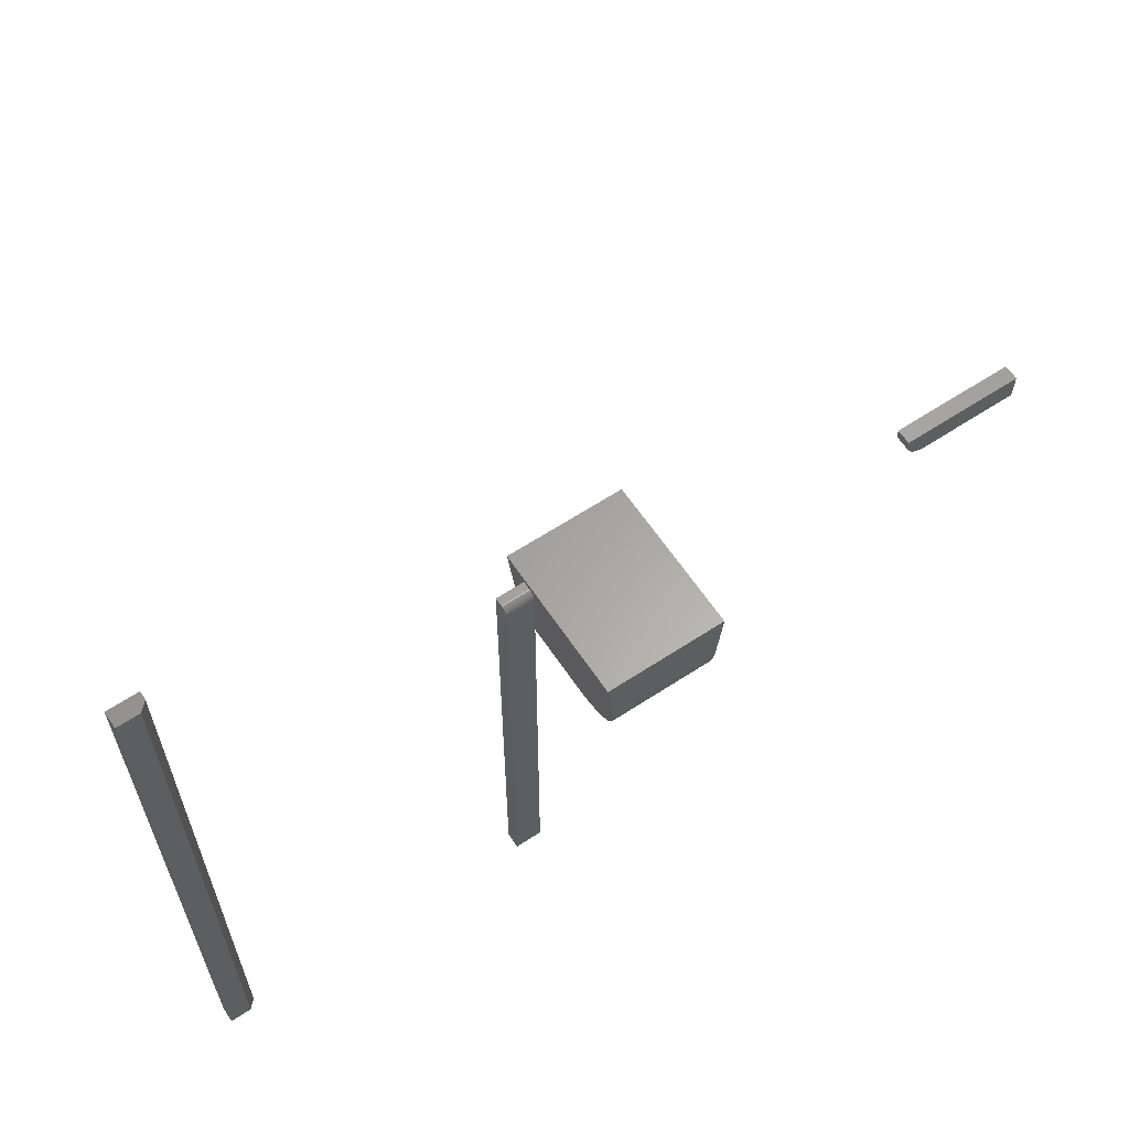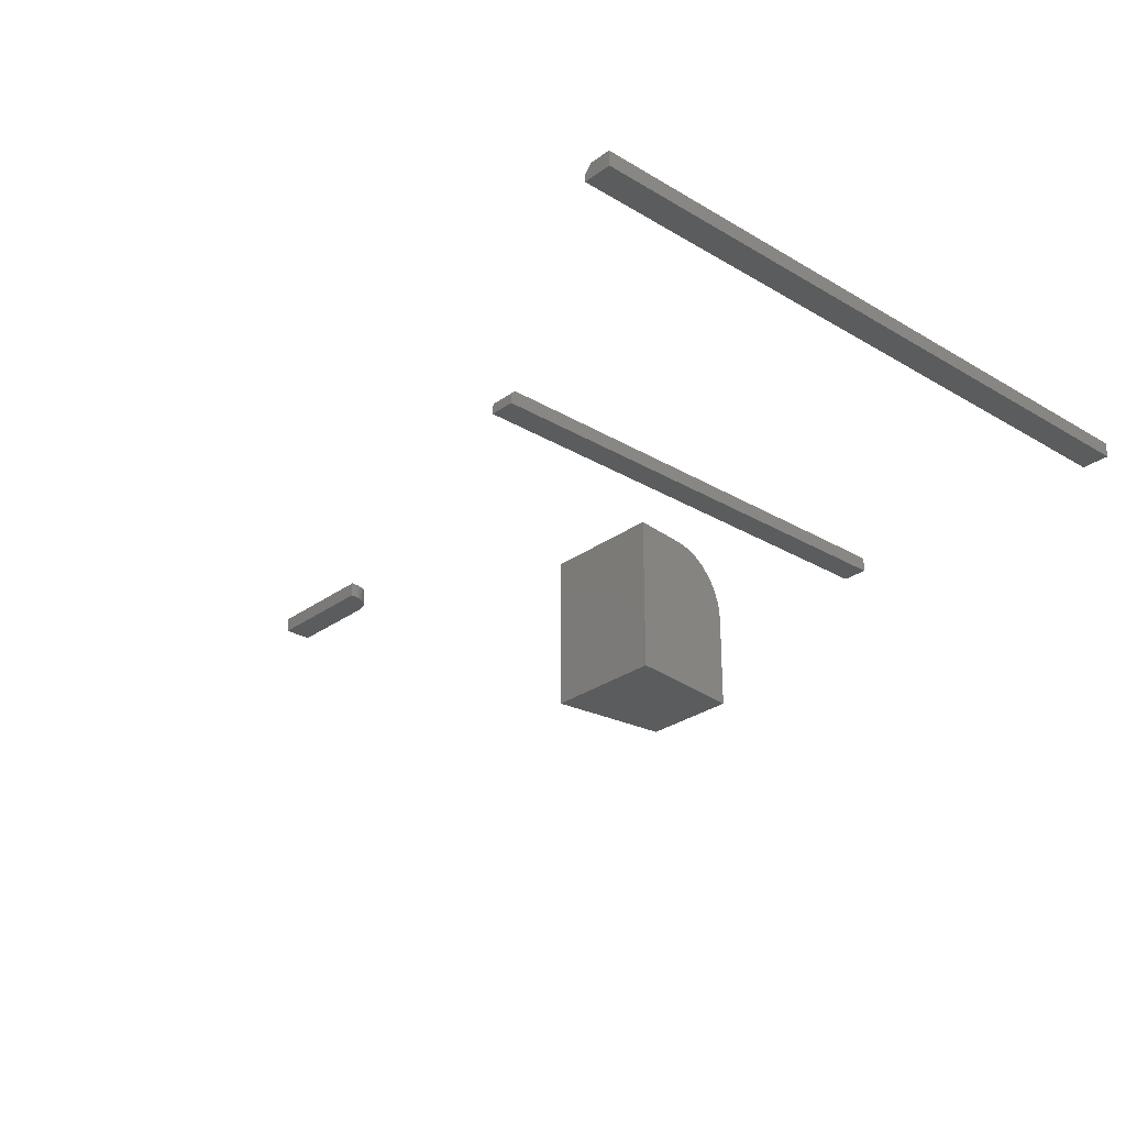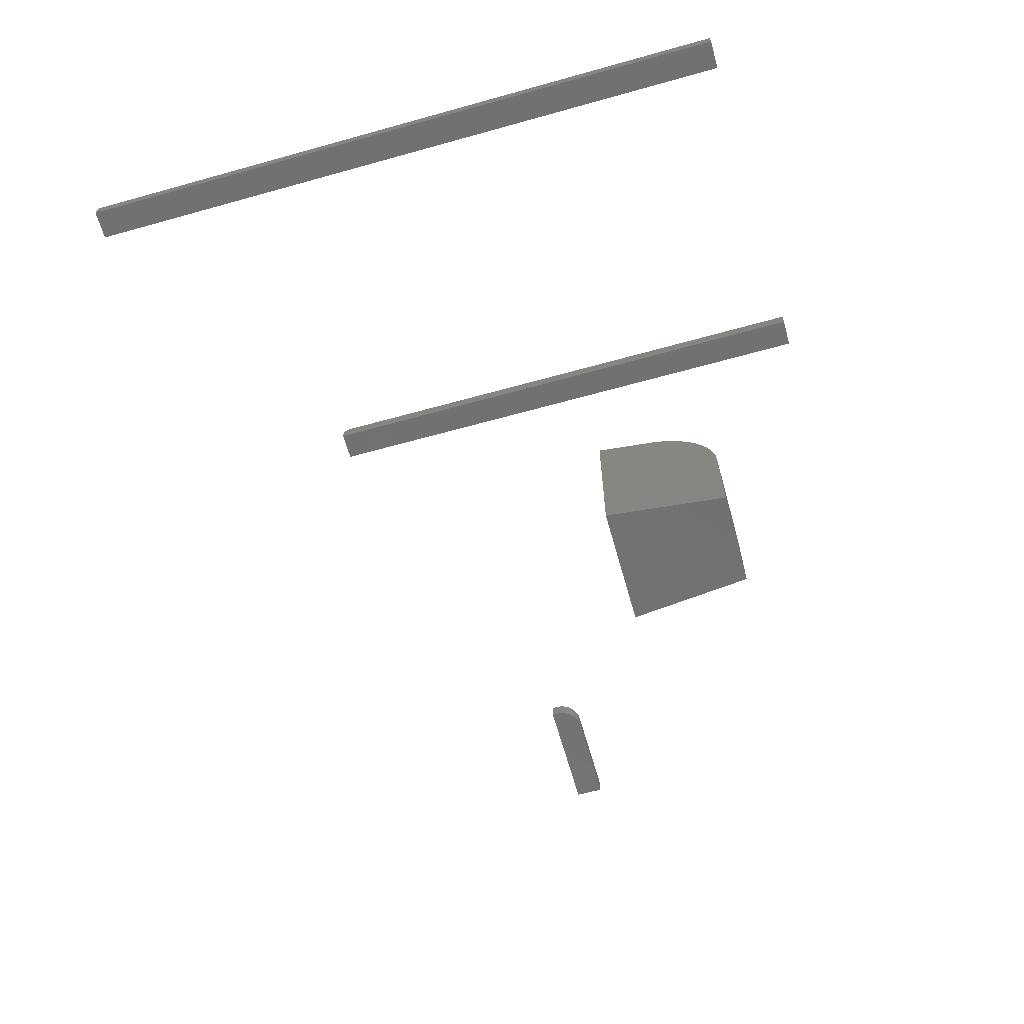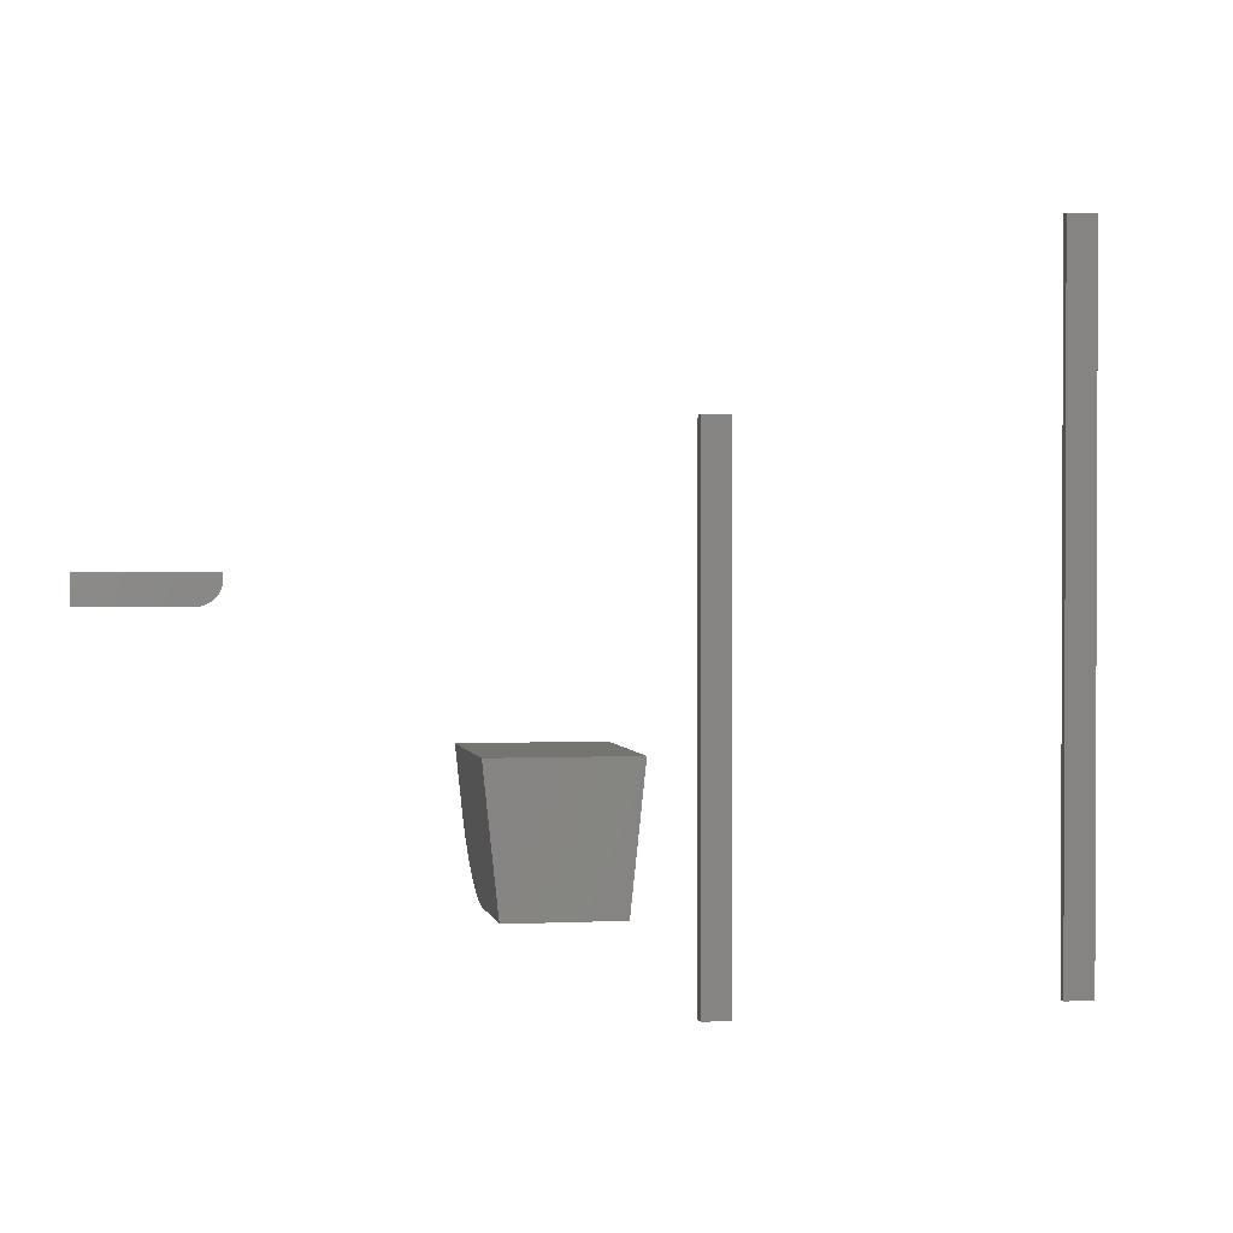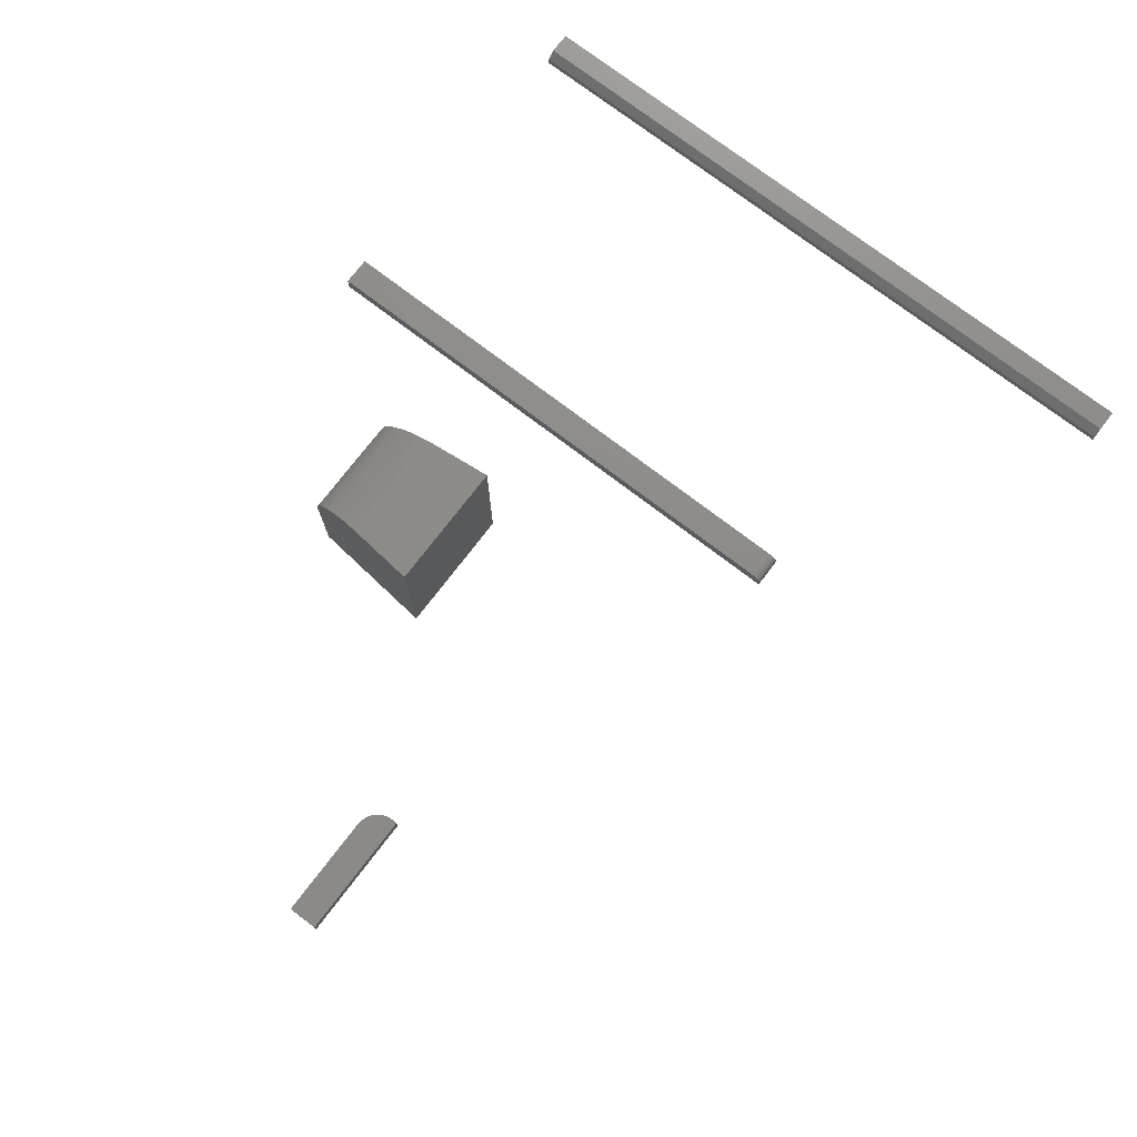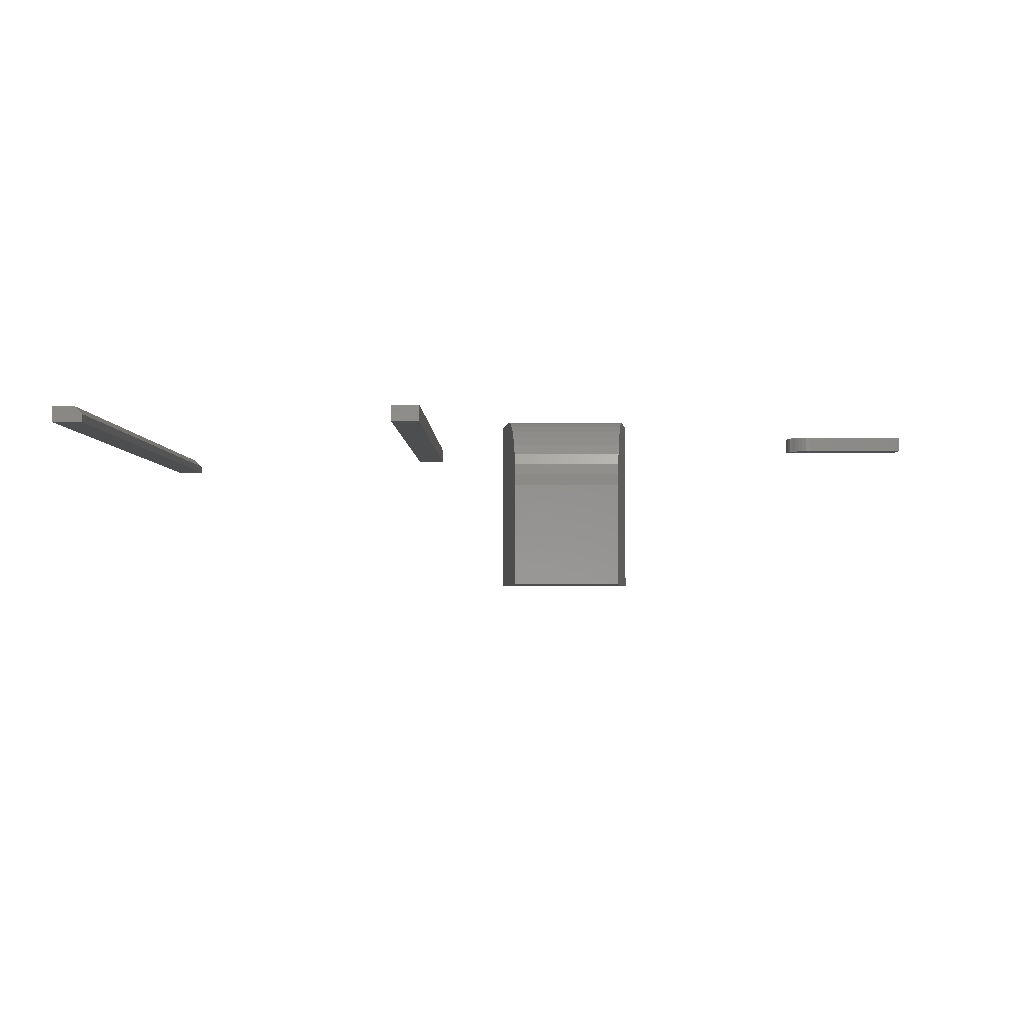
<metadata>
{"format":"stl","ext":"stl","renderer":"f3d","projection":"perspective","resolution":1024,"background":"white","views":[{"elev":62.2,"azim":146.3,"up":"+Z"},{"elev":-27.9,"azim":47.8,"up":"+Y"},{"elev":-63.7,"azim":105.7,"up":"+Y"},{"elev":1.3,"azim":-10.5,"up":"+Z"},{"elev":74.9,"azim":-52.6,"up":"+Y"},{"elev":-2.9,"azim":-179.6,"up":"+Y"}]}
</metadata>
<code>
# stl→obj: 86 verts, 156 faces
v -0.6484 -0.01562 0.1172
v -0.6395 -0.01562 0.119
v -0.75 -0.01562 0.1172
v -0.6439 -0.01562 0.1176
v -0.75 -0.01562 0.1461
v -0.6354 -0.01562 0.1211
v -0.6319 -0.01562 0.1241
v -0.6289 -0.01562 0.1276
v -0.6268 -0.01562 0.1317
v -0.6255 -0.01562 0.1361
v -0.625 -0.01562 0.1406
v -0.625 -0.01562 0.1461
v -0.75 0 0.1172
v -0.6395 1.237e-17 0.119
v -0.6484 1.128e-17 0.1172
v -0.6439 1.181e-17 0.1176
v -0.75 1.607e-18 0.1461
v -0.625 1.548e-17 0.1461
v -0.625 1.518e-17 0.1406
v -0.6255 1.488e-17 0.1361
v -0.6268 1.448e-17 0.1317
v -0.6289 1.402e-17 0.1276
v -0.6319 1.35e-17 0.1241
v -0.6354 1.294e-17 0.1211
v -0.4232 3.608e-19 -0.0611
v -0.4297 0 0
v -0.3034 7.012e-18 -0.0611
v -0.2969 7.373e-18 -8.132e-18
v -0.3094 -0.02883 -0.1179
v -0.3105 -0.04852 -0.1279
v -0.31 -0.03825 -0.1237
v -0.2969 -0.1719 -8.132e-18
v -0.3109 -0.1719 -0.1314
v -0.3109 -0.07031 -0.1314
v -0.3108 -0.05929 -0.1305
v -0.3086 -0.02043 -0.1107
v -0.3077 -0.01324 -0.1022
v -0.3067 -0.007506 -0.09271
v -0.3056 -0.003319 -0.08244
v -0.3045 -0.0007957 -0.07165
v -0.4157 -0.07031 -0.1314
v -0.4157 -0.1719 -0.1314
v -0.4209 -0.003319 -0.08244
v -0.4221 -0.0007957 -0.07165
v -0.4171 -0.02883 -0.1179
v -0.4165 -0.03825 -0.1237
v -0.4161 -0.04852 -0.1279
v -0.4297 -0.1719 0
v -0.4158 -0.05929 -0.1305
v -0.4198 -0.007506 -0.09271
v -0.4188 -0.01324 -0.1022
v -0.4179 -0.02043 -0.1107
v 0.1172 4.337e-19 -0.2344
v 0.1172 3.903e-17 0.4609
v 0.1387 1.625e-18 -0.2344
v 0.1387 4.022e-17 0.4609
v 0.1094 -0.01562 0.4609
v 0.1094 -0.007812 0.4609
v 0.1094 -0.01562 -0.2344
v 0.1094 -0.007812 -0.2344
v 0.1387 -0.01562 0.4609
v 0.1387 -0.01562 -0.2344
v -0.2188 0 -0.2422
v -0.2188 2.862e-17 0.2734
v -0.1912 1.529e-18 -0.2422
v -0.1912 3.015e-17 0.2734
v -0.2188 -0.001317 0.2778
v -0.2188 -0.0001501 0.275
v -0.2188 -0.0005947 0.2764
v -0.2188 -0.003472 0.2799
v -0.2188 -0.01562 0.2812
v -0.2188 -0.007812 0.2812
v -0.2188 -0.006288 0.2811
v -0.2188 -0.004823 0.2807
v -0.2188 -0.01562 -0.2422
v -0.2188 -0.002288 0.279
v -0.1912 -0.01562 0.2812
v -0.1912 -0.007812 0.2812
v -0.1912 -0.01562 -0.2422
v -0.1912 -0.0001501 0.275
v -0.1912 -0.0005947 0.2764
v -0.1912 -0.001317 0.2778
v -0.1912 -0.002288 0.279
v -0.1912 -0.003472 0.2799
v -0.1912 -0.004823 0.2807
v -0.1912 -0.006288 0.2811
f 1 2 3
f 1 4 2
f 5 3 2
f 5 2 6
f 5 6 7
f 5 7 8
f 5 8 9
f 5 9 10
f 5 10 11
f 5 11 12
f 13 14 15
f 14 16 15
f 17 18 19
f 17 19 20
f 17 20 21
f 17 21 22
f 17 22 23
f 17 23 24
f 17 24 14
f 17 14 13
f 11 19 12
f 12 19 18
f 3 13 1
f 1 13 15
f 19 11 20
f 20 11 10
f 20 10 21
f 21 10 9
f 21 9 22
f 22 9 8
f 22 8 23
f 23 8 7
f 23 7 24
f 24 7 6
f 24 6 14
f 14 6 2
f 14 2 16
f 16 2 4
f 16 4 15
f 15 4 1
f 5 17 3
f 3 17 13
f 12 18 5
f 5 18 17
f 25 26 27
f 27 26 28
f 29 30 31
f 32 33 34
f 32 34 35
f 32 35 28
f 35 30 29
f 35 29 36
f 35 36 37
f 35 37 38
f 35 38 39
f 35 39 40
f 35 40 27
f 35 27 28
f 41 34 42
f 42 34 33
f 25 43 26
f 25 44 43
f 45 46 47
f 48 26 49
f 48 49 41
f 48 41 42
f 49 26 43
f 49 43 50
f 49 50 51
f 49 51 52
f 49 52 45
f 49 45 47
f 25 27 44
f 44 27 40
f 44 40 43
f 43 40 39
f 43 39 50
f 50 39 38
f 50 38 51
f 51 38 37
f 51 37 52
f 52 37 36
f 52 36 45
f 45 36 29
f 45 29 46
f 46 29 31
f 46 31 47
f 47 31 30
f 47 30 49
f 49 30 35
f 49 35 41
f 41 35 34
f 42 33 48
f 48 33 32
f 28 26 32
f 32 26 48
f 53 54 55
f 55 54 56
f 57 58 59
f 59 58 60
f 61 56 57
f 57 56 54
f 57 54 58
f 55 62 53
f 53 62 59
f 53 59 60
f 58 54 60
f 60 54 53
f 59 62 57
f 57 62 61
f 62 55 61
f 61 55 56
f 63 64 65
f 65 64 66
f 64 67 68
f 67 69 68
f 70 71 72
f 70 72 73
f 70 73 74
f 75 71 70
f 75 70 76
f 75 76 67
f 75 67 64
f 75 64 63
f 77 78 71
f 71 78 72
f 66 79 65
f 80 81 82
f 80 82 83
f 80 83 84
f 80 84 85
f 80 85 86
f 80 86 78
f 77 79 66
f 77 66 80
f 77 80 78
f 66 64 80
f 80 64 68
f 80 68 81
f 81 68 69
f 81 69 82
f 82 69 67
f 82 67 83
f 83 67 76
f 83 76 84
f 84 76 70
f 84 70 85
f 85 70 74
f 85 74 86
f 86 74 73
f 86 73 78
f 78 73 72
f 75 79 71
f 71 79 77
f 75 63 79
f 79 63 65

</code>
